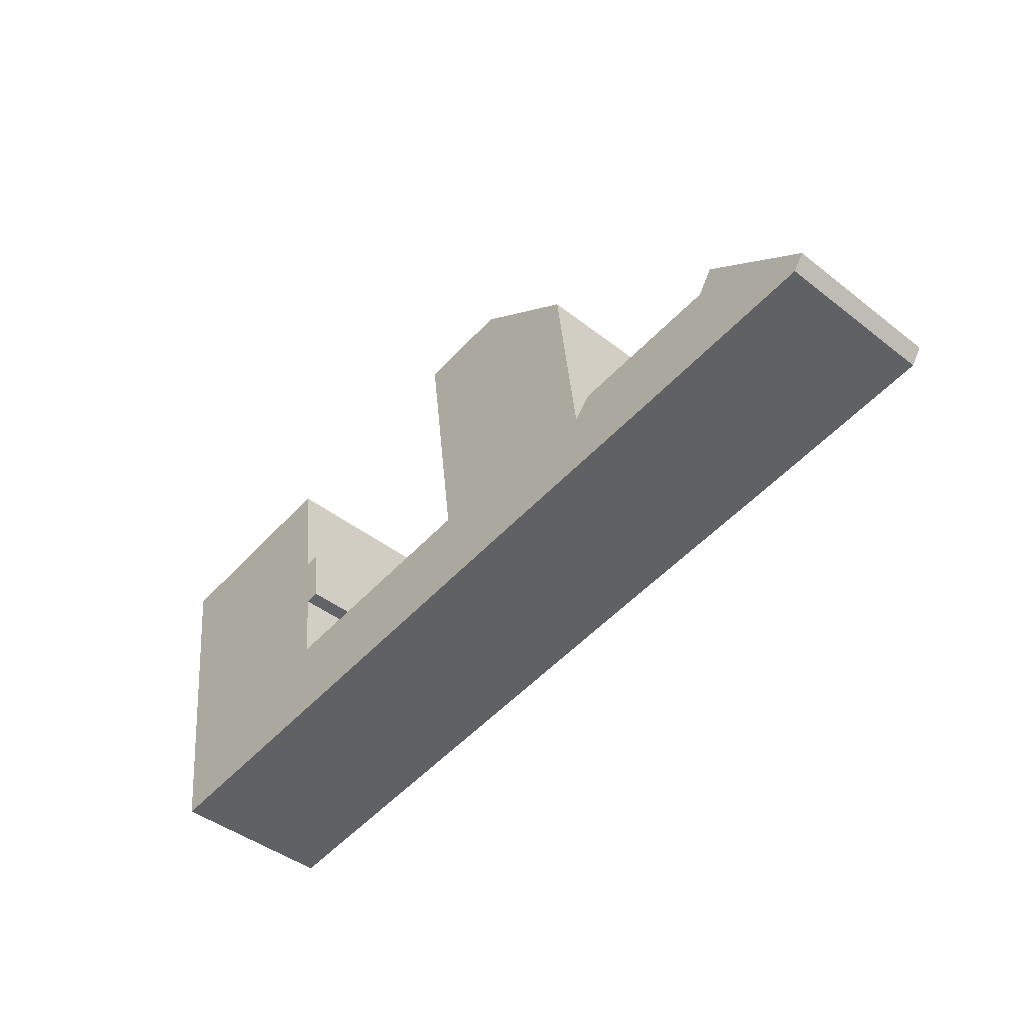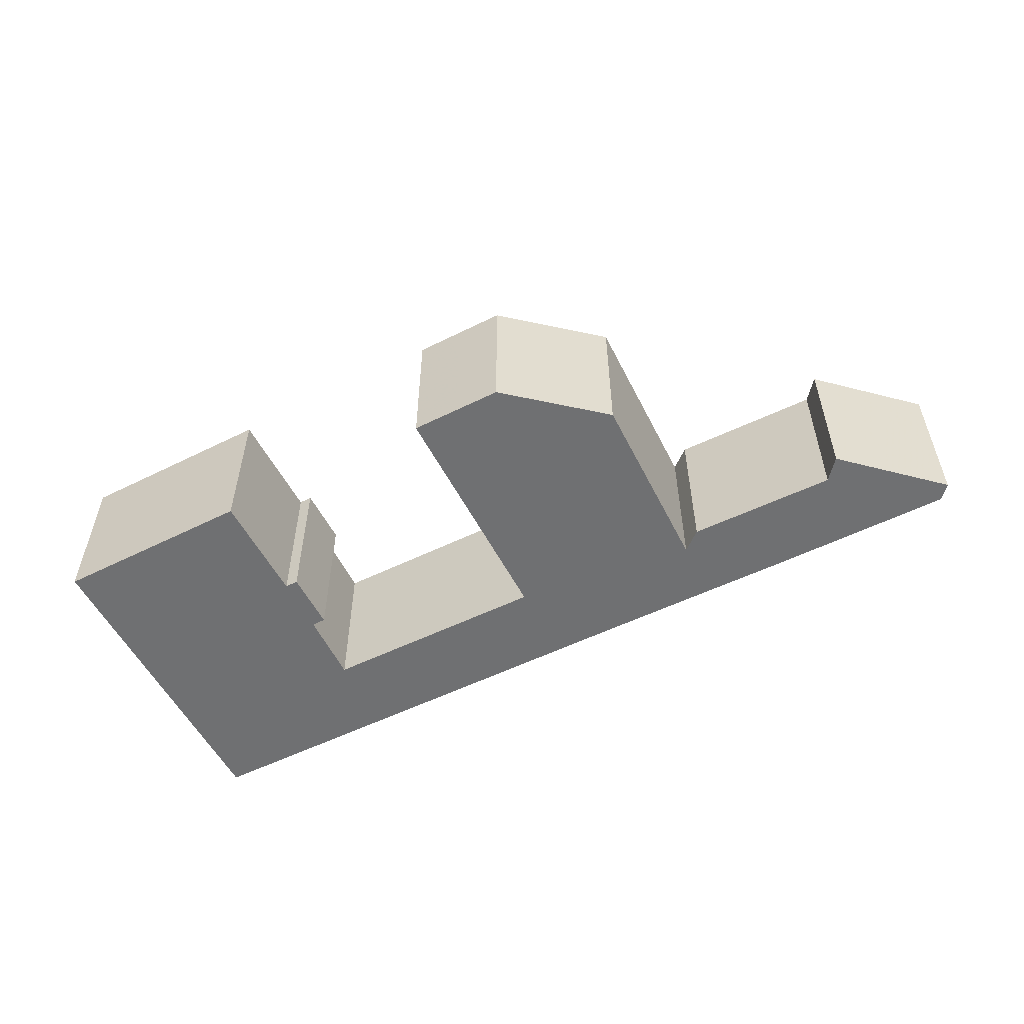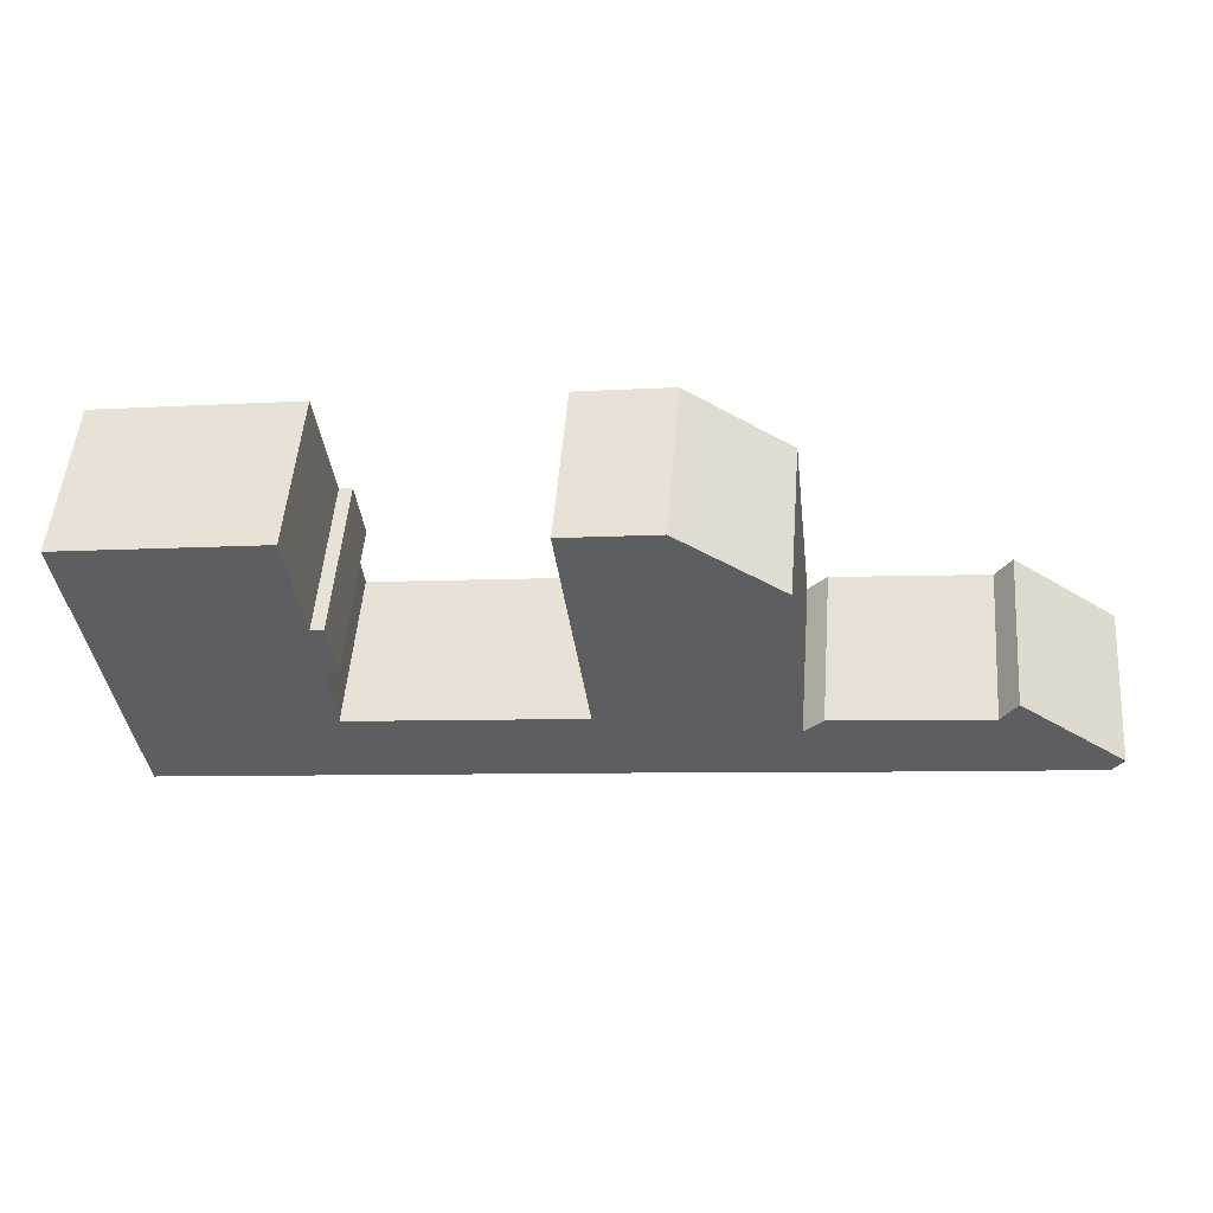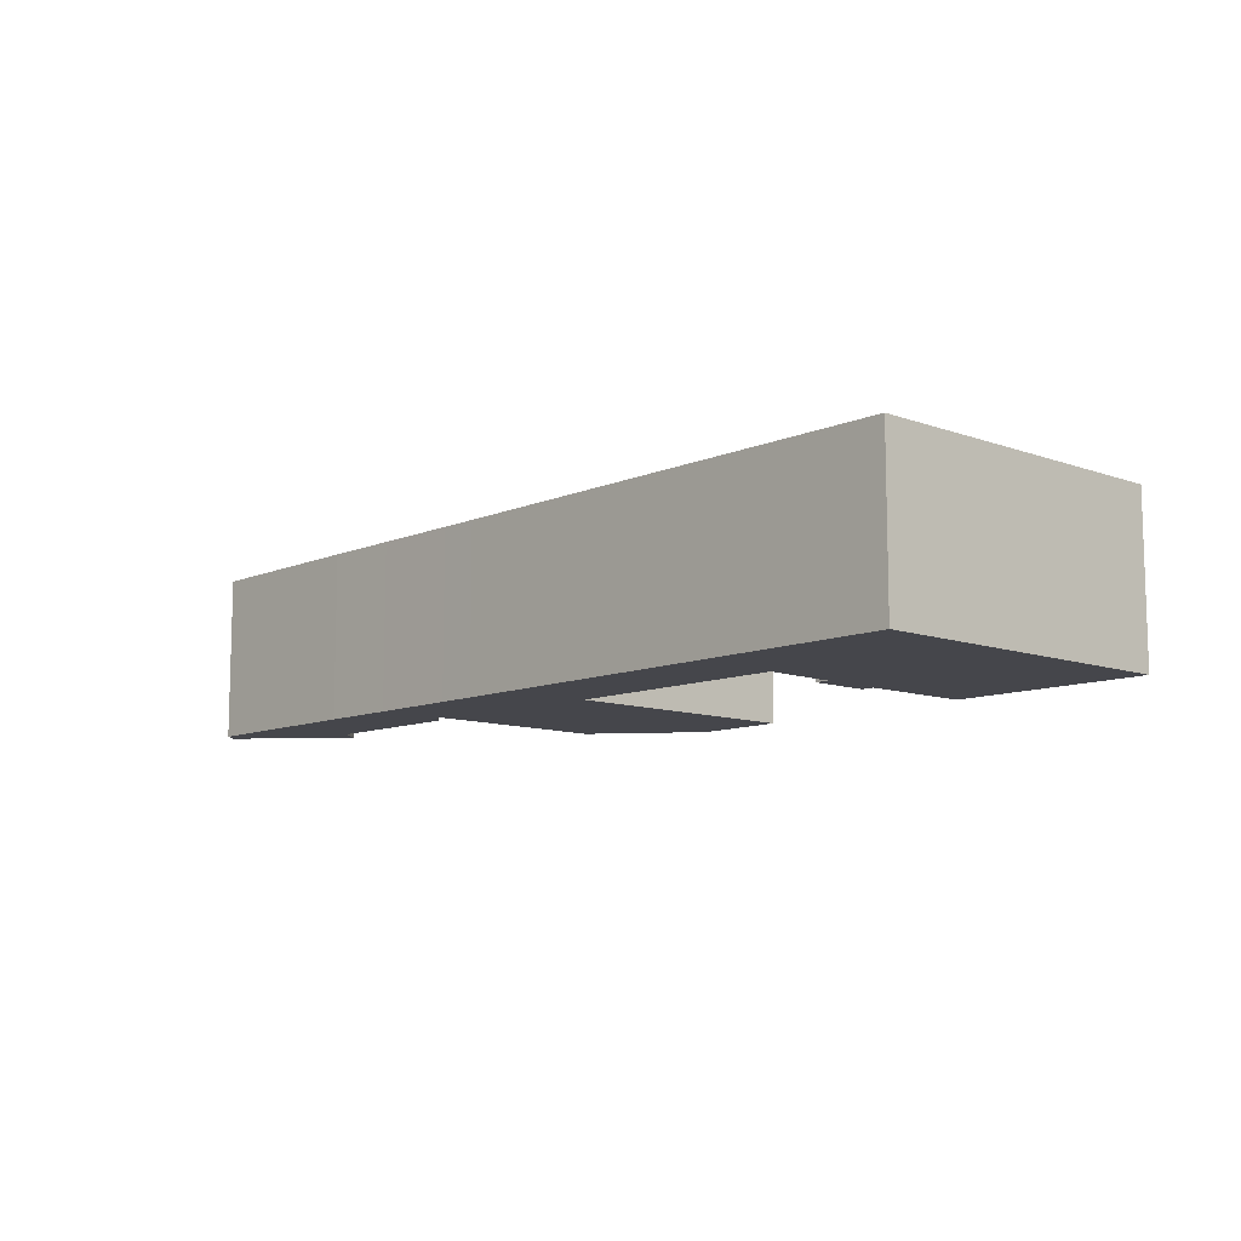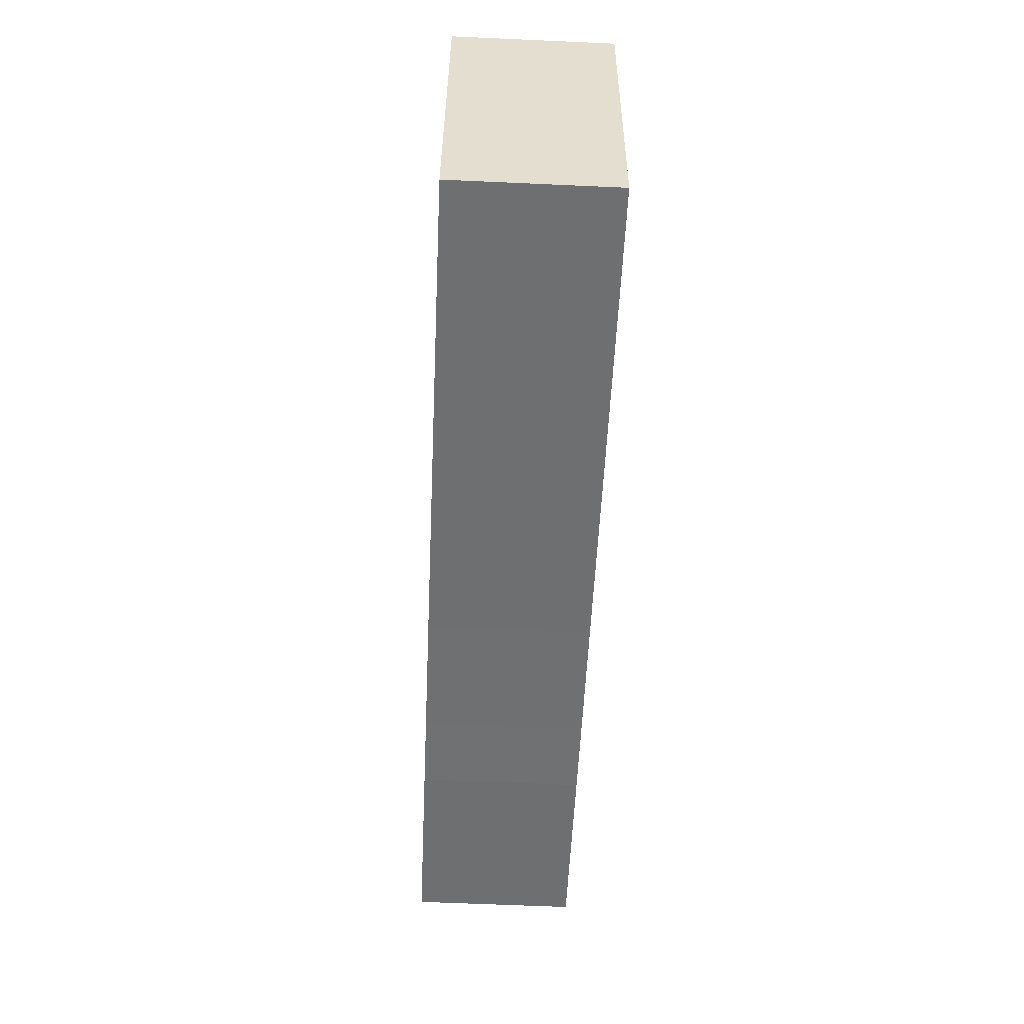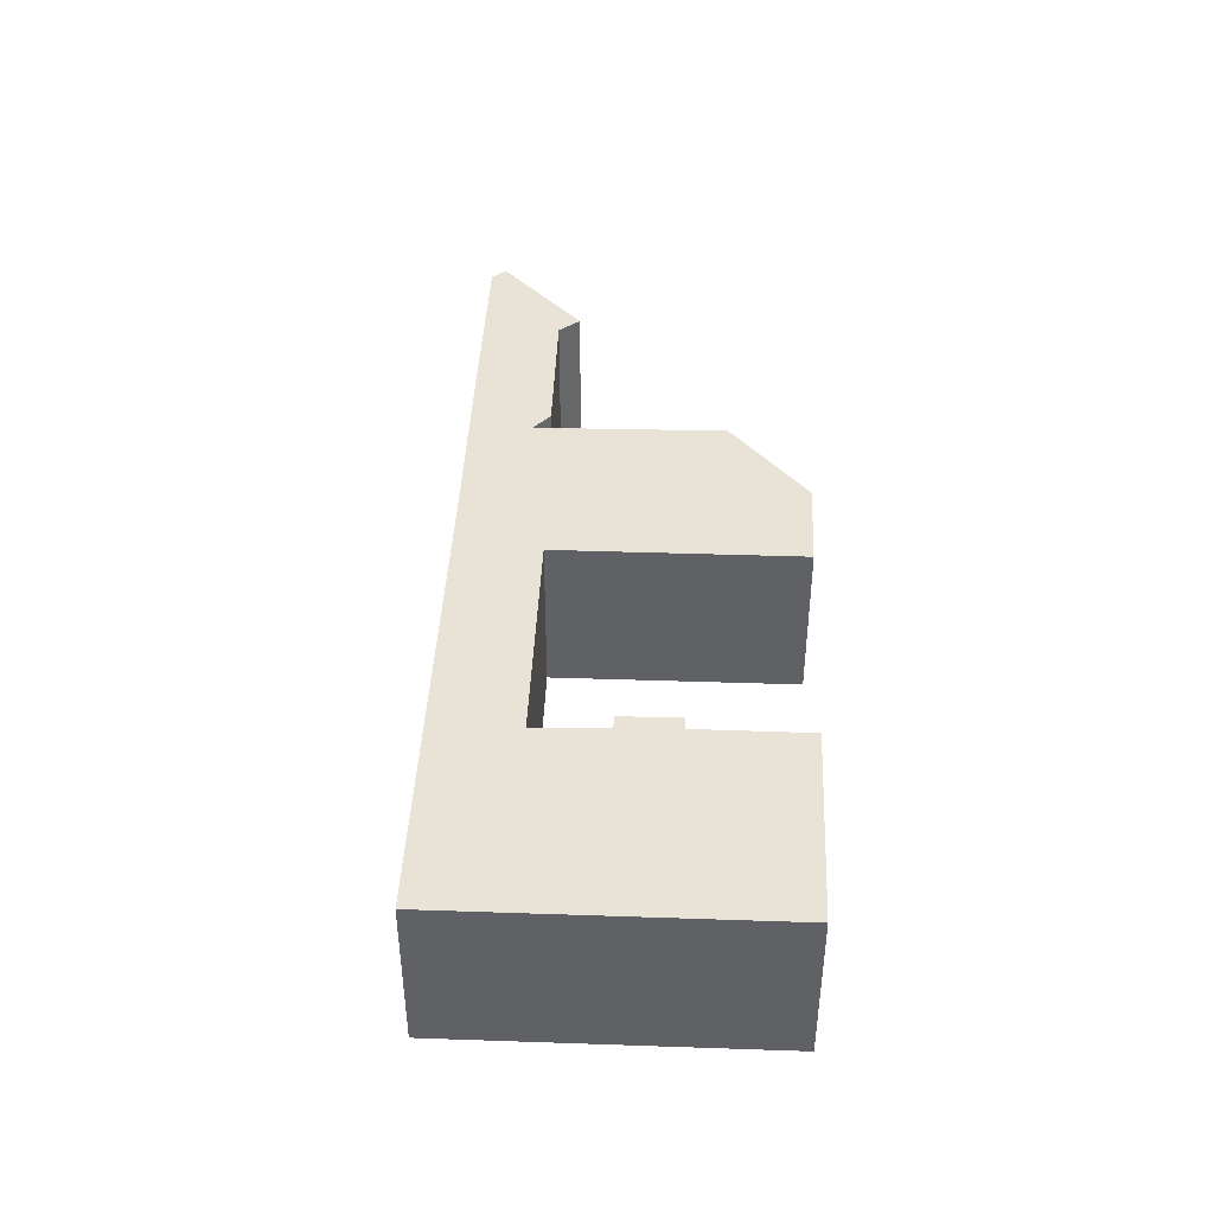
<metadata>
{"format":"obj","ext":"obj","renderer":"f3d","projection":"perspective","resolution":1024,"background":"white","views":[{"elev":-44.0,"azim":47.6,"up":"+Z"},{"elev":-54.9,"azim":19.8,"up":"+Y"},{"elev":51.7,"azim":4.6,"up":"+Z"},{"elev":-10.0,"azim":-140.0,"up":"+Y"},{"elev":-62.2,"azim":-92.6,"up":"+Z"},{"elev":41.8,"azim":-95.0,"up":"+Y"}]}
</metadata>
<code>
g default
v 7.329 0 -9.541
v 13.85 0 -8.718
v 19.56 0 -8.006
v 28.94 0 -6.761
v 33.13 0 -6.205
v 33.89 0 -5.071
v 26.37 0 0.2112
v 25.29 0 -1.479
v 14.42 0 -2.802
v 13.13 0 -4.214
v 11.53 0 9.719
v 3.979 0 14.57
v 0.6071 0 14.1
v -2.794 0 13.62
v -0.4974 0 -4.303
v -17.15 0 -6.461
v -17.66 0 -1.168
v -16.65 0 -1.012
v -17.17 0 3.325
v -18.12 0 3.191
v -19.19 0 11.42
v -33.89 0 9.363
v -33.14 0 3.514
v -30.81 0 -14.57
v 4.469 0 -9.907
v 7.329 11.83 -9.541
v 13.85 11.83 -8.718
v 19.56 11.83 -8.006
v 28.94 11.83 -6.761
v 33.13 11.83 -6.205
v 33.89 11.83 -5.071
v 26.37 11.83 0.2112
v 25.29 11.83 -1.479
v 14.42 11.83 -2.802
v 13.13 11.83 -4.214
v 11.53 11.83 9.719
v 3.979 11.83 14.57
v 0.6071 11.83 14.1
v -2.794 11.83 13.62
v -0.4974 11.83 -4.303
v -17.15 11.83 -6.461
v -17.66 11.83 -1.168
v -16.65 11.83 -1.012
v -17.17 11.83 3.325
v -18.12 11.83 3.191
v -19.19 11.83 11.42
v -33.89 11.83 9.363
v -33.14 11.83 3.514
v -30.81 11.83 -14.57
v 4.469 11.83 -9.907
f 23 21 22
f 21 23 20
f 20 23 18
f 18 23 17
f 17 23 16
f 4 16 3
f 3 16 2
f 2 16 1
f 1 16 25
f 24 25 16
f 24 16 23
f 10 8 9
f 10 15 6
f 8 10 6
f 7 8 6
f 6 15 5
f 16 5 15
f 5 16 4
f 14 12 13
f 12 14 11
f 11 14 10
f 15 10 14
f 19 20 18
f 47 46 48
f 45 48 46
f 43 48 45
f 42 48 43
f 41 48 42
f 28 41 29
f 27 41 28
f 26 41 27
f 50 41 26
f 41 50 49
f 48 41 49
f 34 33 35
f 31 40 35
f 31 35 33
f 31 33 32
f 30 40 31
f 40 30 41
f 29 41 30
f 38 37 39
f 36 39 37
f 35 39 36
f 39 35 40
f 43 45 44
f 22 21 46
f 46 47 22
f 23 22 47
f 47 48 23
f 21 20 45
f 45 46 21
f 18 17 42
f 42 43 18
f 17 16 41
f 41 42 17
f 4 3 28
f 28 29 4
f 3 2 27
f 27 28 3
f 2 1 26
f 26 27 2
f 1 25 50
f 50 26 1
f 25 24 49
f 49 50 25
f 24 23 48
f 48 49 24
f 9 8 33
f 33 34 9
f 10 9 34
f 34 35 10
f 8 7 32
f 32 33 8
f 7 6 31
f 31 32 7
f 6 5 30
f 30 31 6
f 16 15 40
f 40 41 16
f 5 4 29
f 29 30 5
f 13 12 37
f 37 38 13
f 14 13 38
f 38 39 14
f 12 11 36
f 36 37 12
f 11 10 35
f 35 36 11
f 15 14 39
f 39 40 15
f 20 19 44
f 44 45 20
f 19 18 43
f 43 44 19

</code>
